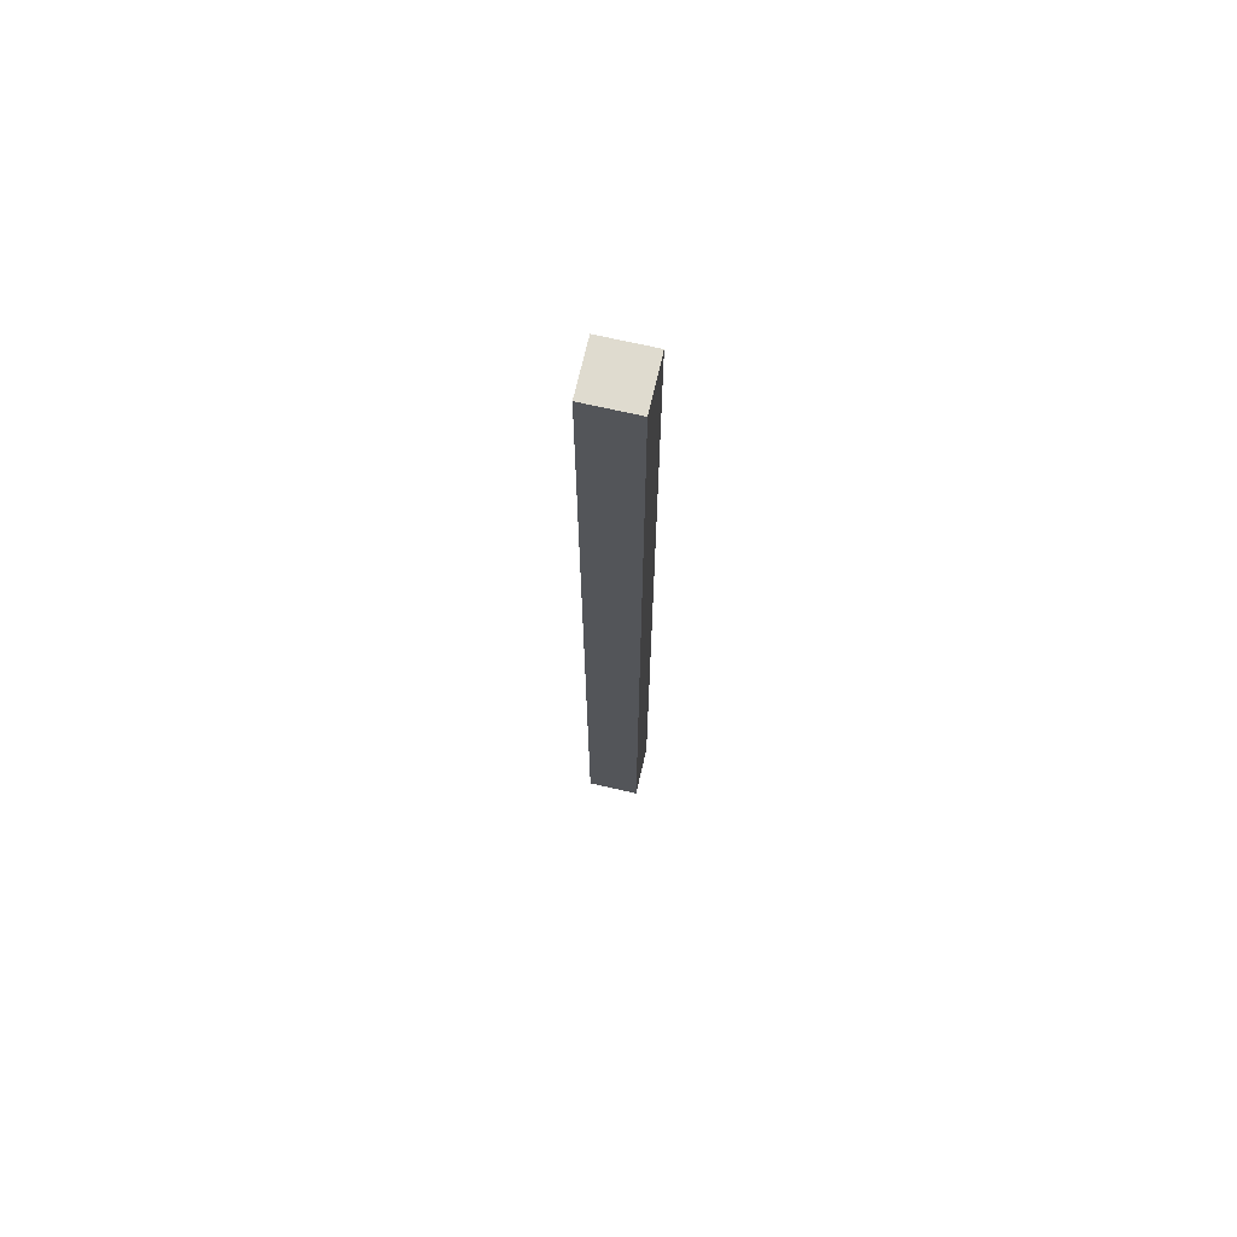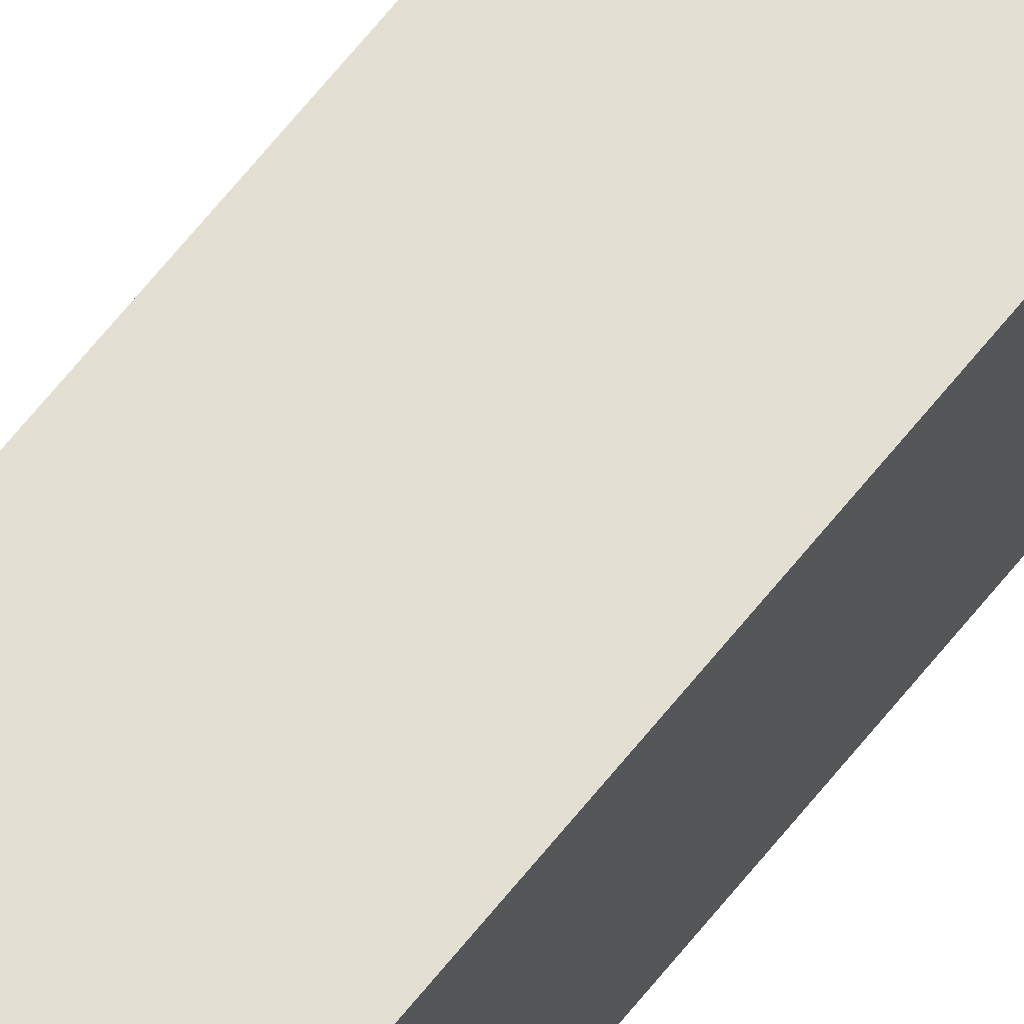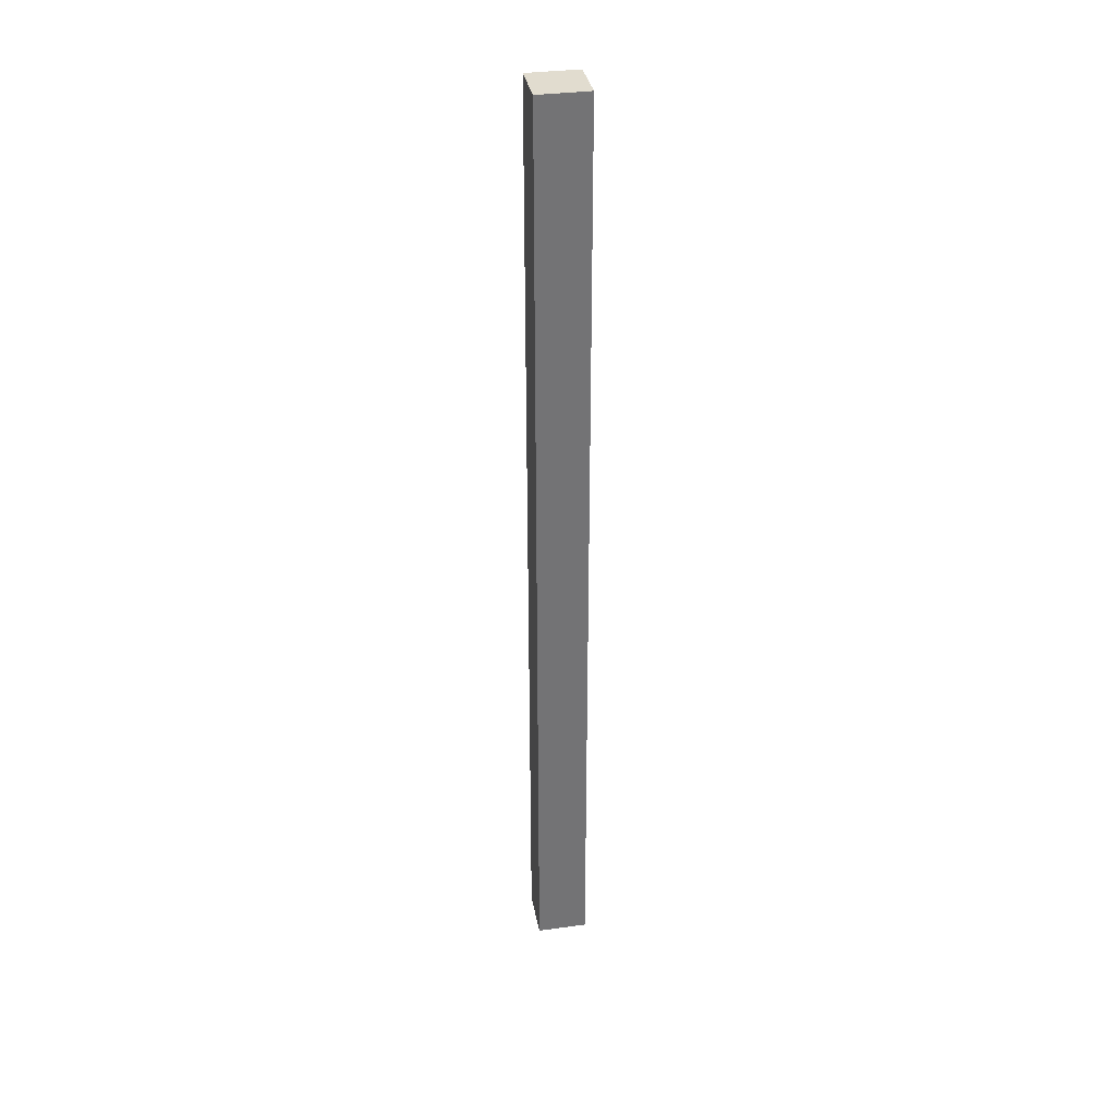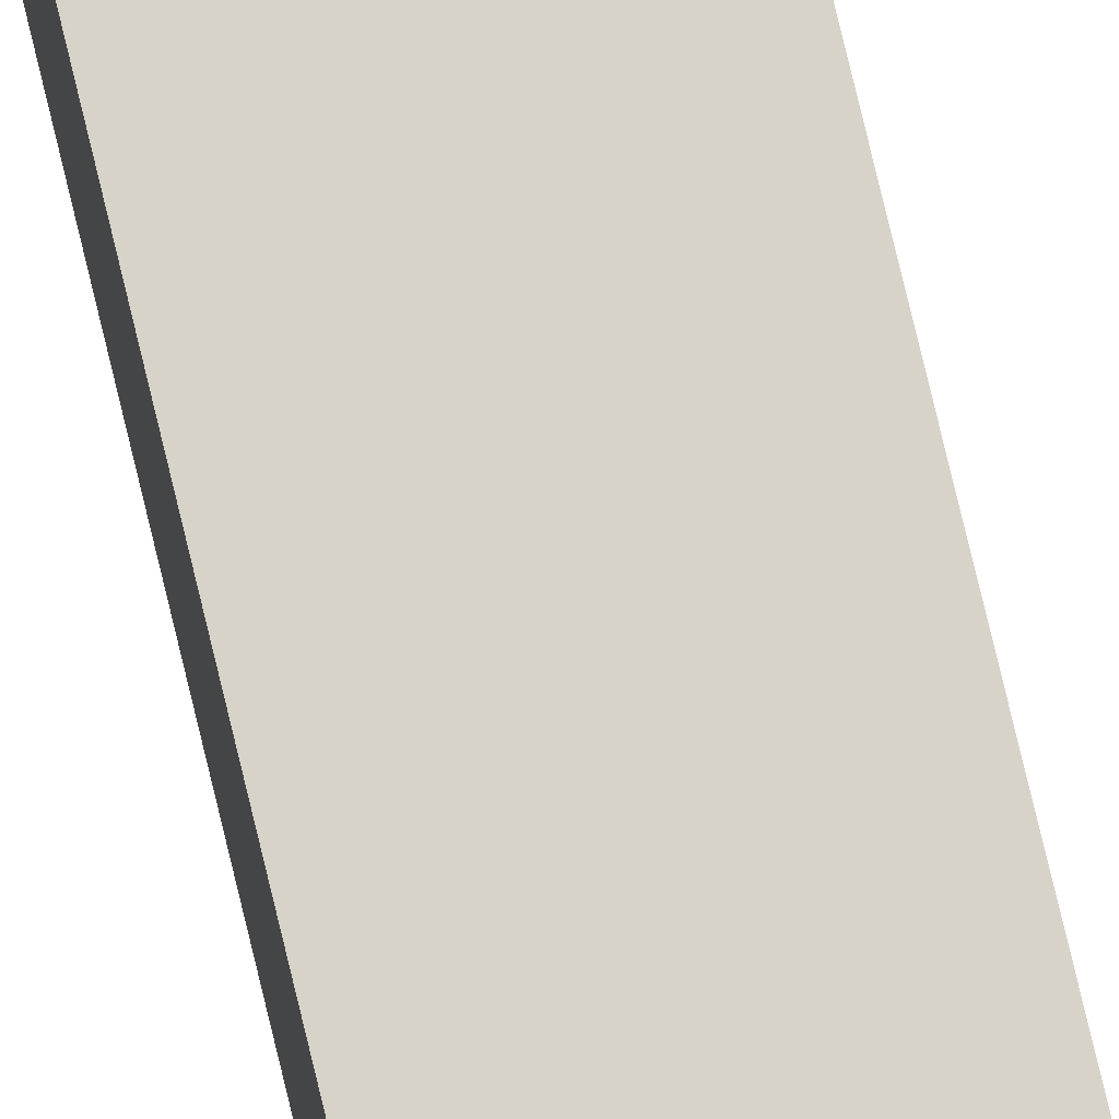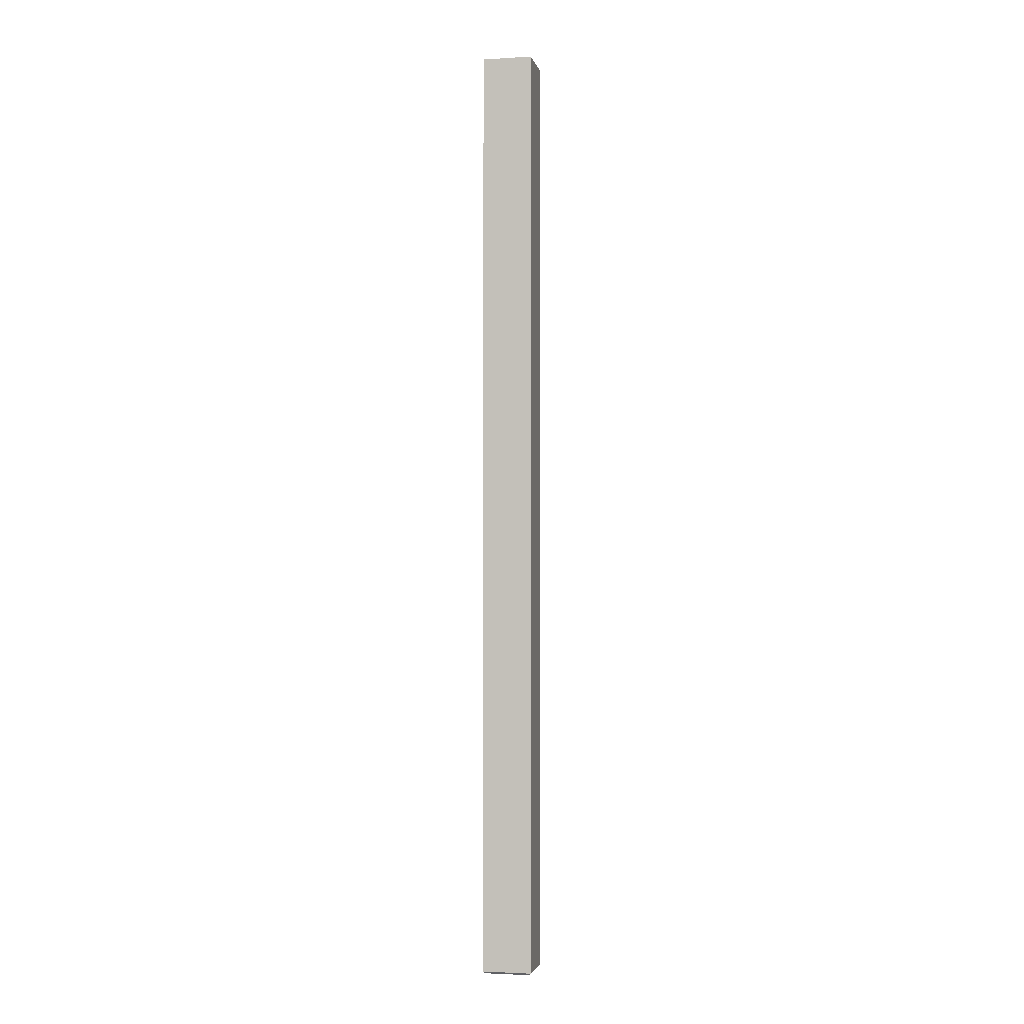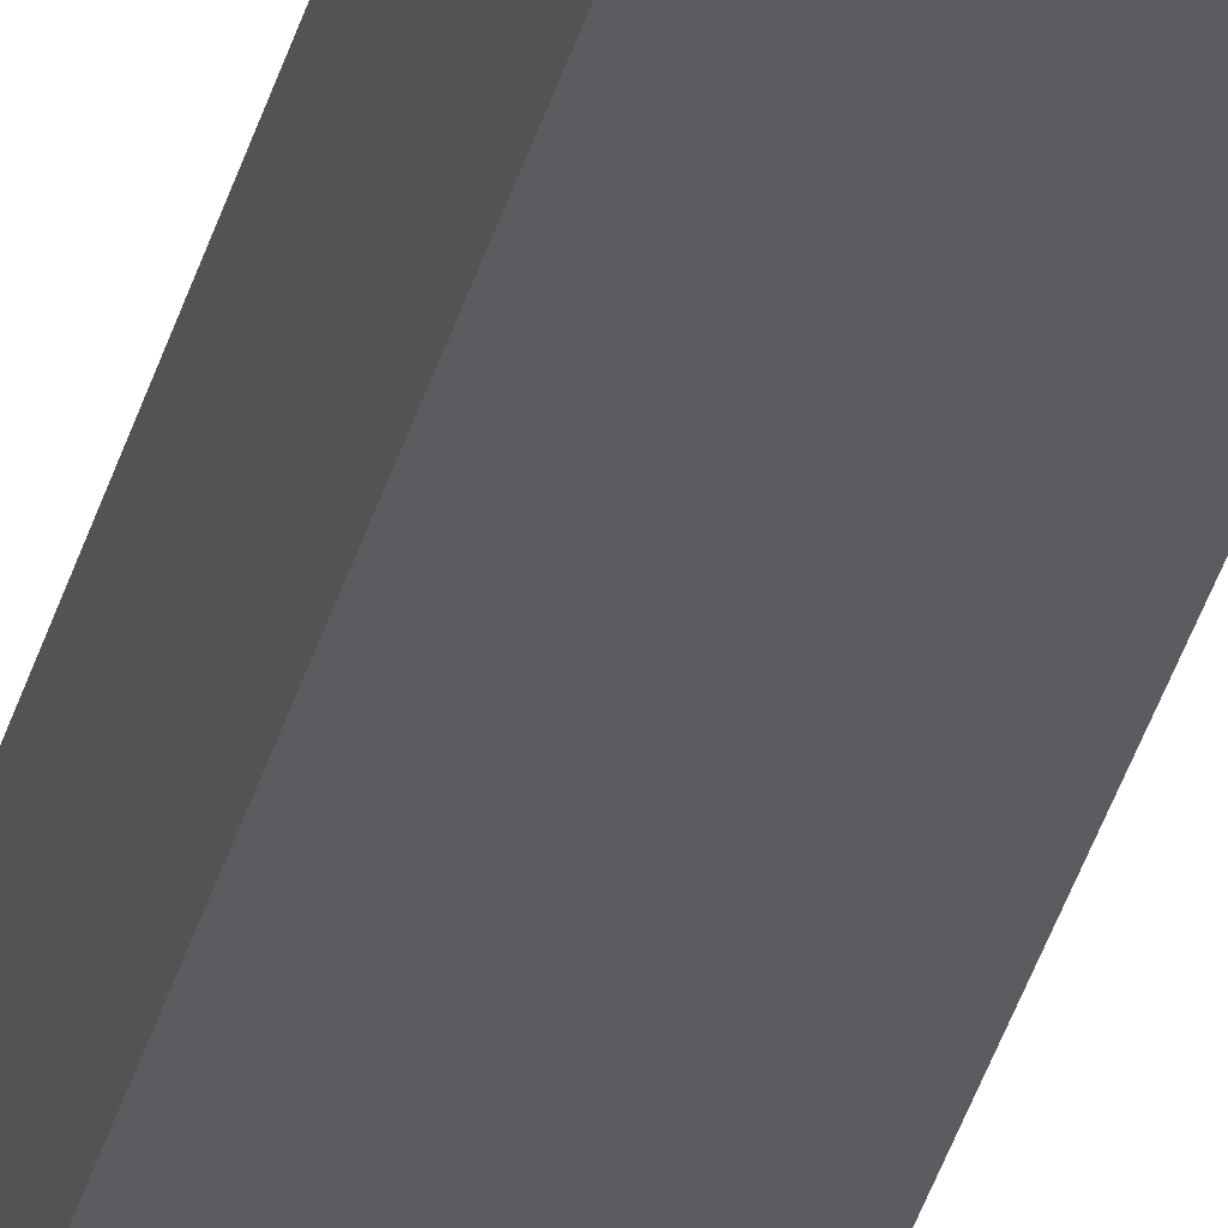
<metadata>
{"format":"obj","ext":"obj","renderer":"f3d","projection":"perspective","resolution":1024,"background":"white","views":[{"elev":70.3,"azim":102.9,"up":"+Y"},{"elev":66.9,"azim":-141.2,"up":"+Z"},{"elev":34.5,"azim":169.6,"up":"+Y"},{"elev":76.2,"azim":166.6,"up":"+Z"},{"elev":-2.6,"azim":11.9,"up":"+Y"},{"elev":-35.3,"azim":-14.3,"up":"+Z"}]}
</metadata>
<code>
o Group30/mesh59/mesh59-geometry#mesh59-geometry
v 0.5911 0.1534 0.2769
v 0.5518 0.1534 0.2376
v 0.5518 0.1534 0.2769
v 0.5911 0.1534 0.2376
v 0.5518 -0.585 0.2769
v 0.5911 -0.585 0.2376
v 0.5518 -0.585 0.2376
v 0.5911 -0.585 0.2769
v 0.5535 -0.5866 0.2753
v 0.5895 -0.5866 0.2753
v 0.5895 -0.5866 0.2392
v 0.5535 -0.5866 0.2392
f 1 2 3
f 2 1 4
f 3 2 1
f 4 1 2
f 2 5 3
f 3 5 2
f 5 1 3
f 3 1 5
f 1 6 4
f 4 6 1
f 6 2 4
f 4 2 6
f 5 2 7
f 7 2 5
f 1 5 8
f 8 5 1
f 6 1 8
f 8 1 6
f 2 6 7
f 7 6 2
f 7 9 5
f 5 9 7
f 9 8 5
f 5 8 9
f 10 6 8
f 8 6 10
f 11 7 6
f 6 7 11
f 9 7 12
f 12 7 9
f 8 9 10
f 10 9 8
f 6 10 11
f 11 10 6
f 7 11 12
f 12 11 7
f 11 9 12
f 12 9 11
f 9 11 10
f 10 11 9

</code>
